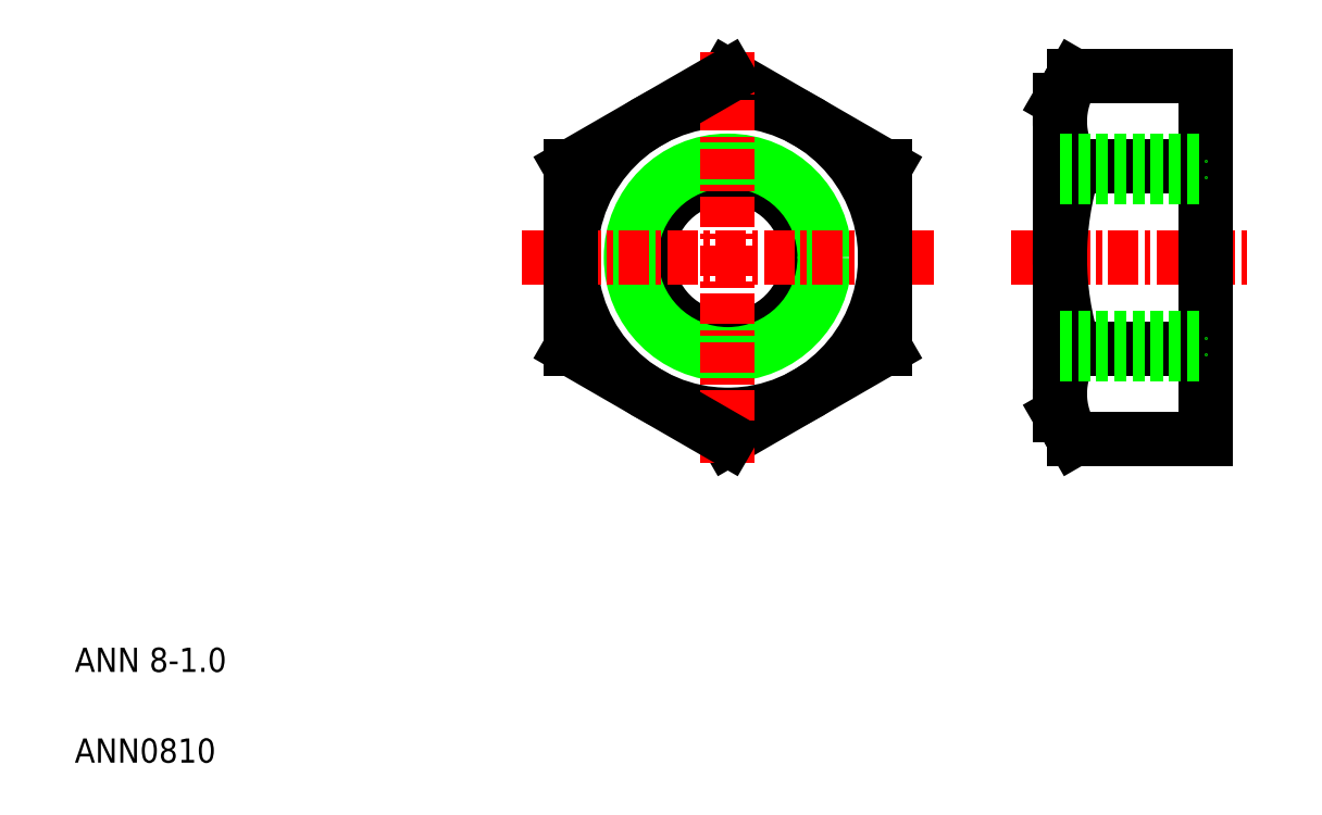
<metadata>
{"format":"dxf","ext":"dxf","renderer":"ezdxf+matplotlib","layout":"modelspace","background":"white","min_lineweight":24,"dpi":150}
</metadata>
<code>
0
SECTION
2
ENTITIES
0
TEXT
8
0
10
2.5
20
2.5
30
0
40
1
1
ANN0810
0
TEXT
8
0
10
2.5
20
6.25
30
0
40
1
1
ANN 8-1
0
LINE
8
0
10
43.78
20
15.87
30
0
11
49.2
21
15.87
31
0
0
LINE
8
0
10
43.78
20
19.62
30
0
11
49.2
21
19.62
31
0
0
LINE
8
0
10
43.78
20
27.13
30
0
11
49.2
21
27.13
31
0
0
LINE
8
0
10
43.78
20
30.88
30
0
11
49.2
21
30.88
31
0
0
LINE
8
CENTER
10
41.2
20
23.38
30
0
11
51.2
21
23.38
31
0
0
CIRCLE
8
0
10
29.48
20
23.38
30
0
40
6.5
0
CIRCLE
8
0
10
29.48
20
23.38
30
0
40
3.324
0
CIRCLE
8
0
10
29.48
20
23.38
30
0
40
4
0
LINE
8
0
10
29.48
20
15.87
30
0
11
35.98
21
19.62
31
0
0
LINE
8
0
10
35.98
20
27.13
30
0
11
29.48
21
30.88
31
0
0
LINE
8
CENTER
10
20.98
20
23.38
30
0
11
37.98
21
23.38
31
0
0
LINE
8
0
10
22.98
20
27.13
30
0
11
22.98
21
19.62
31
0
0
LINE
8
CENTER
10
29.48
20
31.88
30
0
11
29.48
21
14.88
31
0
0
LINE
8
0
10
22.98
20
19.62
30
0
11
29.48
21
15.87
31
0
0
LINE
8
0
10
29.48
20
30.88
30
0
11
22.98
21
27.13
31
0
0
LINE
8
0
10
35.98
20
19.62
30
0
11
35.98
21
27.13
31
0
0
LINE
8
0
10
43.2
20
16.88
30
0
11
43.2
21
29.88
31
0
0
ARC
8
0
10
55.61
20
23.38
30
0
40
12.42
50
162.4
51
197.6
0
LINE
8
0
10
43.2
20
16.88
30
0
11
43.78
21
15.87
31
0
0
ARC
8
0
10
46.52
20
17.75
30
0
40
3.323
50
145.6
51
214.4
0
LINE
8
0
10
43.2
20
29.88
30
0
11
43.78
21
30.88
31
0
0
ARC
8
0
10
46.52
20
29
30
0
40
3.323
50
145.6
51
214.4
0
LINE
8
0
10
49.2
20
15.87
30
0
11
49.2
21
30.88
31
0
0
LINE
8
0
10
49.2
20
19.62
30
0
11
49.2
21
19.62
31
0
0
LINE
8
0
10
49.2
20
23.38
30
0
11
49.2
21
23.38
31
0
0
LINE
8
0
10
43.2
20
26.7
30
0
11
49.2
21
26.7
31
0
0
LINE
8
0
10
43.2
20
27.38
30
0
11
49.2
21
27.38
31
0
0
LINE
8
0
10
43.2
20
20.05
30
0
11
49.2
21
20.05
31
0
0
LINE
8
0
10
43.2
20
19.38
30
0
11
49.2
21
19.38
31
0
0
ENDSEC
0
EOF

</code>
